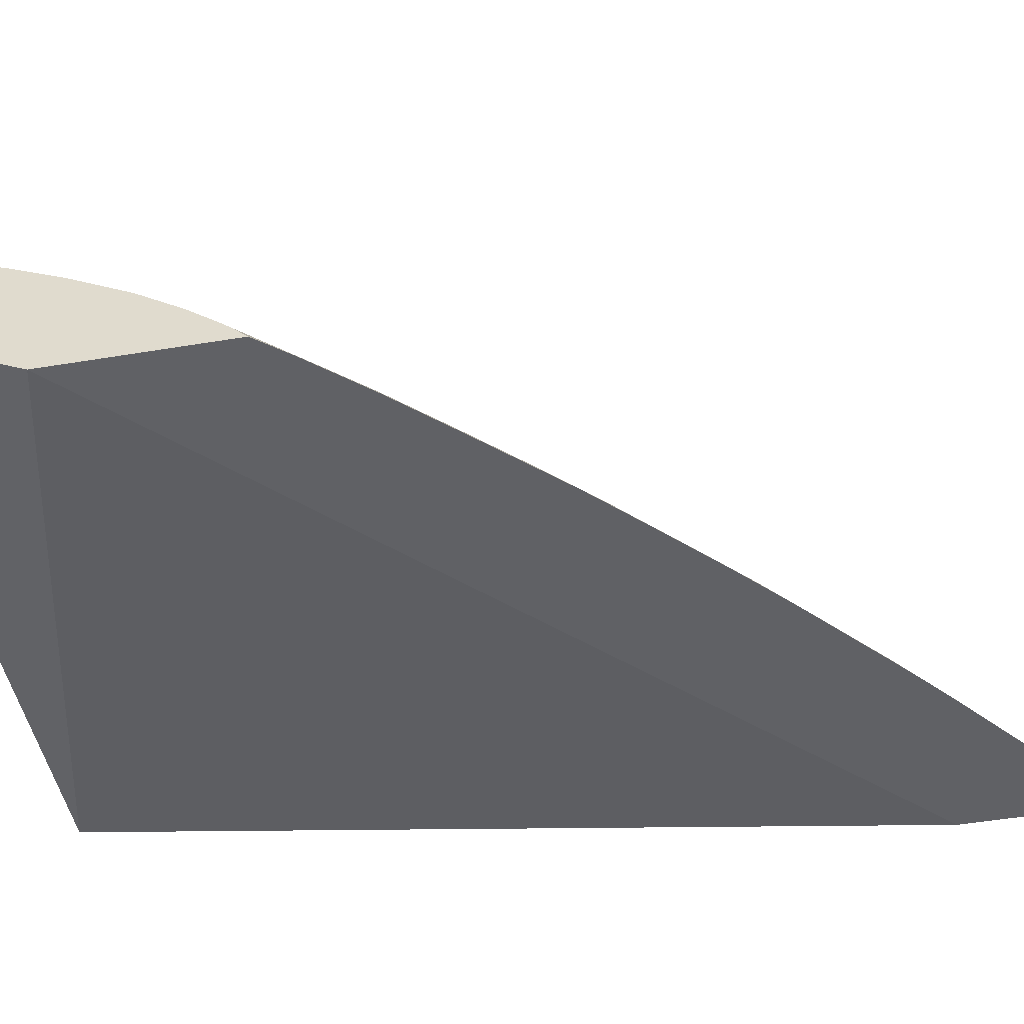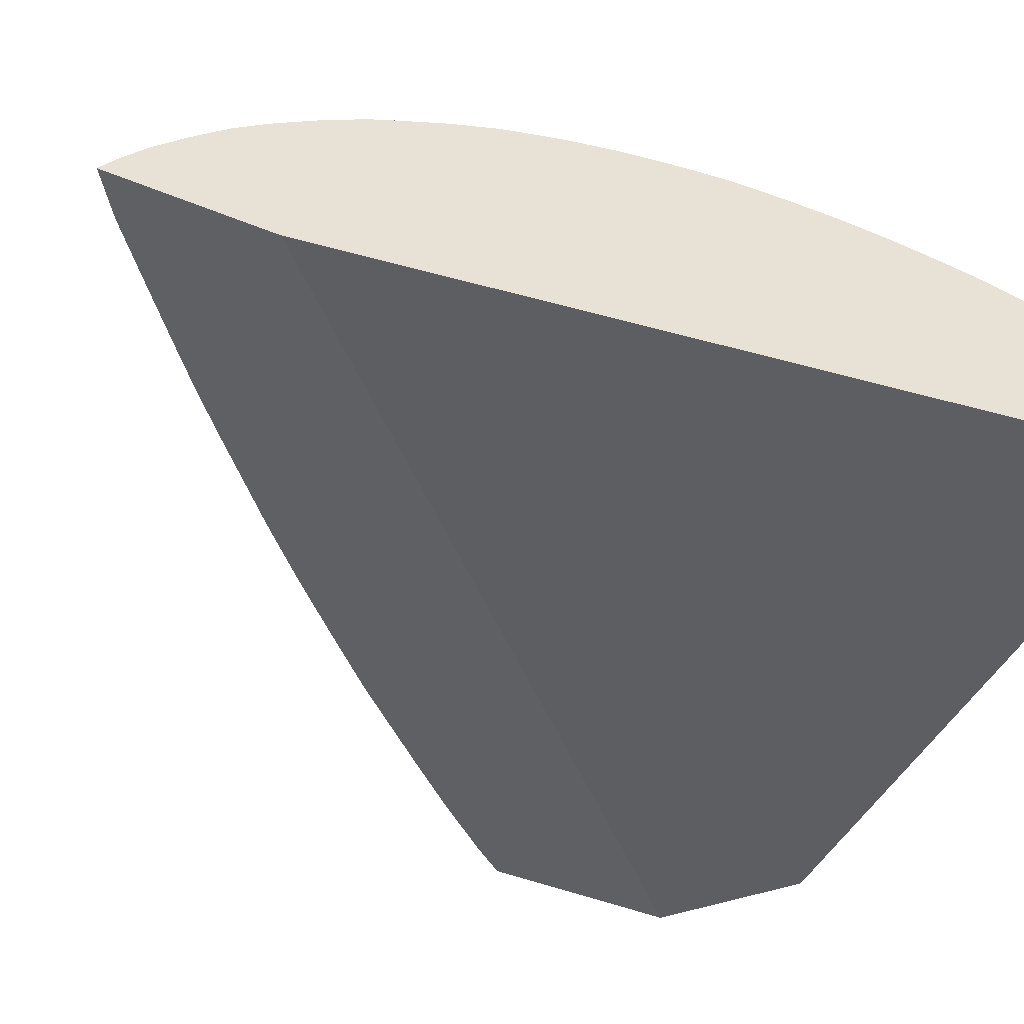
<metadata>
{"format":"obj","ext":"obj","renderer":"f3d","projection":"perspective","resolution":1024,"background":"white","views":[{"elev":-49.7,"azim":100.4,"up":"+Z"},{"elev":-42.2,"azim":-116.7,"up":"+Z"}]}
</metadata>
<code>
v 0.7905 2.305 0.1481
v 1.003 2.359 0.1051
v 1.003 2.305 0.1348
v 0.7905 2.305 0.1801
v 0.7905 2.58 0.1051
v 1.003 2.417 0.1051
v 1.003 2.305 0.1694
v 0.7933 2.305 0.181
v 0.7905 2.312 0.182
v 0.7905 2.626 0.1051
v 1.003 2.413 0.1097
v 0.9954 2.427 0.1051
v 1.003 2.305 0.1697
v 1.003 2.31 0.1674
v 1.001 2.31 0.1687
v 0.8111 2.305 0.1857
v 0.7937 2.312 0.183
v 0.7905 2.329 0.1858
v 0.7905 2.622 0.1105
v 0.7937 2.621 0.1092
v 0.792 2.625 0.1051
v 1.003 2.408 0.1137
v 0.9952 2.427 0.106
v 0.9843 2.433 0.1124
v 0.9898 2.42 0.1176
v 0.9797 2.446 0.1051
v 0.9952 2.305 0.173
v 0.9896 2.315 0.1723
v 1.003 2.329 0.1607
v 1.003 2.329 0.1609
v 0.9843 2.329 0.17
v 0.8285 2.305 0.1892
v 0.8111 2.312 0.1871
v 0.7937 2.329 0.1866
v 0.7905 2.347 0.189
v 0.7905 2.619 0.1137
v 0.7937 2.613 0.1179
v 0.8032 2.617 0.1051
v 0.9946 2.409 0.1225
v 1.003 2.399 0.1215
v 0.9788 2.445 0.1071
v 0.9733 2.439 0.1187
v 0.9632 2.464 0.1051
v 0.9921 2.305 0.1744
v 0.9737 2.334 0.1729
v 0.9781 2.323 0.1746
v 1.003 2.33 0.1605
v 0.9973 2.343 0.1585
v 0.9863 2.348 0.1621
v 0.9677 2.364 0.1652
v 0.9678 2.347 0.1711
v 0.8396 2.305 0.191
v 0.8285 2.312 0.1902
v 0.7905 2.356 0.1905
v 0.7905 2.614 0.1193
v 0.8037 2.6 0.1228
v 0.8092 2.606 0.1114
v 0.8221 2.601 0.1051
v 0.8217 2.6 0.1062
v 0.9986 2.399 0.1261
v 0.9782 2.427 0.1234
v 1.003 2.386 0.1311
v 0.9677 2.451 0.1132
v 0.9621 2.463 0.1078
v 0.9565 2.457 0.1194
v 0.9617 2.445 0.1242
v 0.9386 2.491 0.1051
v 0.9843 2.31 0.1757
v 0.9846 2.305 0.1771
v 0.9576 2.354 0.1735
v 0.9621 2.342 0.1752
v 1.003 2.347 0.153
v 0.993 2.354 0.1561
v 0.9805 2.364 0.1588
v 0.9769 2.373 0.1569
v 0.9668 2.38 0.1592
v 0.95 2.398 0.1601
v 0.9503 2.381 0.1667
v 0.9512 2.366 0.1721
v 0.8482 2.305 0.1921
v 0.8343 2.317 0.1918
v 0.7905 2.367 0.1919
v 0.7905 2.361 0.1911
v 0.7905 2.605 0.1275
v 0.7937 2.604 0.1263
v 0.7937 2.594 0.135
v 0.8089 2.588 0.1289
v 0.8222 2.584 0.1235
v 0.8338 2.579 0.1188
v 0.8153 2.595 0.1178
v 0.8409 2.585 0.1051
v 0.8277 2.59 0.1125
v 0.8401 2.584 0.1072
v 0.9862 2.401 0.1356
v 0.9927 2.389 0.1383
v 1.003 2.384 0.1324
v 0.9666 2.432 0.1296
v 0.9726 2.416 0.136
v 0.9452 2.481 0.1083
v 0.9397 2.475 0.1199
v 0.9498 2.451 0.1302
v 0.9546 2.438 0.1358
v 0.9449 2.463 0.1246
v 0.9283 2.499 0.1087
v 0.9213 2.509 0.1051
v 0.9678 2.329 0.1767
v 0.9677 2.305 0.1825
v 0.9677 2.312 0.181
v 0.9375 2.381 0.1723
v 0.9412 2.372 0.1738
v 0.946 2.361 0.1756
v 0.9512 2.347 0.1775
v 1.003 2.348 0.1526
v 0.9892 2.364 0.1537
v 0.9848 2.381 0.1478
v 0.9721 2.385 0.154
v 0.9557 2.404 0.1546
v 0.9441 2.411 0.1579
v 0.9331 2.416 0.1608
v 0.9316 2.398 0.169
v 0.8629 2.305 0.1933
v 0.8454 2.312 0.1924
v 0.7905 2.382 0.1931
v 0.7905 2.602 0.1302
v 0.7905 2.595 0.1361
v 0.8025 2.582 0.1392
v 0.8141 2.577 0.1351
v 0.8273 2.572 0.1297
v 0.8405 2.567 0.1243
v 0.8521 2.562 0.1195
v 0.8461 2.573 0.1133
v 0.8499 2.577 0.1051
v 0.8581 2.567 0.1079
v 0.9763 2.407 0.1391
v 0.9811 2.396 0.1424
v 0.9971 2.377 0.1416
v 1.003 2.364 0.144
v 0.9598 2.426 0.1398
v 0.934 2.487 0.1143
v 0.9226 2.493 0.1203
v 0.9281 2.481 0.1251
v 0.9378 2.456 0.1362
v 0.943 2.444 0.1402
v 0.9329 2.468 0.1307
v 0.911 2.516 0.1087
v 0.9168 2.505 0.1145
v 0.904 2.527 0.1051
v 0.9503 2.312 0.1857
v 0.9503 2.305 0.1869
v 0.9503 2.329 0.1823
v 0.9198 2.403 0.1723
v 0.9249 2.391 0.1742
v 0.9288 2.381 0.1757
v 0.9344 2.366 0.1781
v 0.9329 2.347 0.1833
v 0.9155 2.381 0.18
v 1.003 2.364 0.1445
v 1.003 2.364 0.1446
v 0.9684 2.4 0.1485
v 0.95 2.416 0.1515
v 0.9391 2.422 0.1552
v 0.9275 2.429 0.1582
v 0.9146 2.415 0.1696
v 0.9161 2.434 0.1613
v 0.8807 2.305 0.194
v 0.8633 2.312 0.1938
v 0.7937 2.381 0.1933
v 0.7905 2.399 0.1939
v 0.7905 2.586 0.1428
v 0.7937 2.585 0.1417
v 0.8094 2.572 0.1419
v 0.8208 2.565 0.1398
v 0.8324 2.56 0.1359
v 0.8455 2.555 0.1303
v 0.8584 2.55 0.1247
v 0.87 2.545 0.1199
v 0.864 2.556 0.1139
v 0.8593 2.569 0.1051
v 0.876 2.55 0.1083
v 0.8863 2.544 0.1051
v 0.9638 2.416 0.1425
v 0.9494 2.432 0.1428
v 0.9052 2.51 0.1203
v 0.8936 2.516 0.1252
v 0.911 2.499 0.1252
v 0.9159 2.486 0.1309
v 0.9208 2.474 0.1367
v 0.9262 2.462 0.1406
v 0.9323 2.45 0.1435
v 0.8937 2.533 0.1088
v 0.8994 2.522 0.1145
v 0.8952 2.535 0.1051
v 0.9329 2.329 0.1867
v 0.9343 2.305 0.1901
v 0.9319 2.311 0.1896
v 0.9029 2.421 0.1725
v 0.9082 2.409 0.1745
v 0.9146 2.398 0.1758
v 0.9155 2.364 0.1842
v 0.8981 2.381 0.1848
v 0.8981 2.399 0.1807
v 0.9331 2.434 0.1523
v 0.9223 2.44 0.1555
v 0.9107 2.447 0.1585
v 0.8975 2.433 0.1701
v 0.899 2.452 0.1617
v 0.8981 2.305 0.1938
v 0.8807 2.312 0.1941
v 0.8633 2.329 0.1941
v 0.7937 2.399 0.194
v 0.7905 2.416 0.194
v 0.7905 2.583 0.1446
v 0.7905 2.573 0.1512
v 0.7932 2.572 0.1505
v 0.8112 2.555 0.1516
v 0.8274 2.555 0.1429
v 0.839 2.548 0.1403
v 0.8506 2.543 0.1363
v 0.8762 2.533 0.1251
v 0.8878 2.528 0.1204
v 0.8819 2.539 0.1144
v 0.8812 2.521 0.1309
v 0.8862 2.509 0.1368
v 0.9035 2.491 0.1368
v 0.9092 2.48 0.1408
v 0.9152 2.468 0.144
v 0.9161 2.452 0.1529
v 0.9155 2.347 0.1874
v 0.9256 2.305 0.1916
v 0.9255 2.305 0.1916
v 0.9154 2.329 0.1901
v 0.921 2.316 0.1908
v 0.886 2.439 0.1728
v 0.8914 2.427 0.1747
v 0.8975 2.415 0.1762
v 0.8807 2.381 0.1885
v 0.8981 2.364 0.1881
v 0.8807 2.416 0.1812
v 0.8807 2.399 0.1852
v 0.9054 2.458 0.1559
v 0.8804 2.451 0.1703
v 0.8938 2.464 0.1587
v 0.8817 2.469 0.1619
v 0.9154 2.305 0.1926
v 0.8981 2.312 0.1936
v 0.8807 2.329 0.1938
v 0.8633 2.347 0.1938
v 0.8459 2.364 0.1939
v 0.8285 2.381 0.1939
v 0.8111 2.399 0.194
v 0.7937 2.416 0.194
v 0.7905 2.434 0.1933
v 0.7905 2.569 0.1535
v 0.7986 2.561 0.1547
v 0.8171 2.544 0.1553
v 0.8291 2.538 0.1524
v 0.8452 2.538 0.1436
v 0.8568 2.531 0.1406
v 0.8684 2.526 0.1367
v 0.8746 2.514 0.1409
v 0.8919 2.497 0.1408
v 0.8979 2.486 0.1442
v 0.899 2.469 0.1532
v 0.9252 2.305 0.1916
v 0.9094 2.324 0.1918
v 0.9154 2.311 0.1922
v 0.8985 2.348 0.1904
v 0.8687 2.456 0.1728
v 0.8744 2.445 0.1748
v 0.8804 2.433 0.1765
v 0.8675 2.381 0.1907
v 0.8817 2.366 0.1907
v 0.8633 2.416 0.1856
v 0.8617 2.397 0.1893
v 0.8633 2.434 0.1814
v 0.8881 2.476 0.1559
v 0.8631 2.468 0.1704
v 0.8708 2.493 0.1559
v 0.8765 2.482 0.1587
v 0.8643 2.487 0.1619
v 0.8985 2.329 0.1924
v 0.8817 2.348 0.1926
v 0.8459 2.381 0.193
v 0.8285 2.399 0.1931
v 0.8111 2.416 0.1931
v 0.7937 2.434 0.1931
v 0.7905 2.45 0.192
v 0.7905 2.56 0.159
v 0.8055 2.549 0.1579
v 0.8236 2.533 0.1583
v 0.8352 2.528 0.1556
v 0.8467 2.521 0.1529
v 0.8629 2.52 0.144
v 0.8643 2.504 0.1533
v 0.8805 2.503 0.1443
v 0.8817 2.487 0.1533
v 0.8882 2.354 0.1912
v 0.893 2.342 0.1919
v 0.8513 2.474 0.1728
v 0.8571 2.462 0.1749
v 0.8631 2.451 0.1766
v 0.8715 2.372 0.1913
v 0.8494 2.402 0.1906
v 0.8548 2.39 0.1914
v 0.8445 2.415 0.1894
v 0.8459 2.434 0.1857
v 0.8459 2.451 0.1815
v 0.8457 2.486 0.1703
v 0.8592 2.499 0.1587
v 0.8531 2.511 0.1558
v 0.8467 2.504 0.1618
v 0.8766 2.361 0.192
v 0.8648 2.366 0.1926
v 0.8588 2.381 0.1919
v 0.8445 2.397 0.1918
v 0.8272 2.415 0.1919
v 0.8098 2.432 0.1919
v 0.7921 2.45 0.1918
v 0.7905 2.452 0.1917
v 0.7905 2.555 0.1613
v 0.7932 2.555 0.1602
v 0.8112 2.538 0.1609
v 0.8291 2.521 0.1614
v 0.8415 2.516 0.1585
v 0.8336 2.491 0.1727
v 0.8397 2.48 0.1749
v 0.8457 2.468 0.1766
v 0.8321 2.42 0.1906
v 0.8378 2.408 0.1915
v 0.8272 2.432 0.1894
v 0.8285 2.451 0.1857
v 0.8285 2.468 0.1815
v 0.8281 2.503 0.1701
v 0.8205 2.426 0.1915
v 0.8031 2.443 0.1915
v 0.7969 2.455 0.1906
v 0.7905 2.465 0.1898
v 0.7905 2.537 0.1695
v 0.7925 2.537 0.1691
v 0.8104 2.52 0.1697
v 0.822 2.497 0.1747
v 0.8157 2.508 0.1726
v 0.8104 2.503 0.1762
v 0.8281 2.486 0.1765
v 0.8147 2.437 0.1906
v 0.8098 2.45 0.1894
v 0.8111 2.468 0.1856
v 0.8111 2.486 0.1812
v 0.7937 2.486 0.1853
v 0.7921 2.467 0.1893
v 0.7905 2.467 0.1894
v 0.7905 2.535 0.1706
v 0.7975 2.525 0.1723
v 0.8041 2.513 0.1746
v 0.7925 2.52 0.1759
v 0.7937 2.503 0.1808
v 0.7905 2.486 0.1859
v 0.7905 2.503 0.1816
v 0.7905 2.523 0.1754
v 0.7905 2.52 0.1764
f 1 2 3
f 1 3 7
f 1 7 13
f 1 13 27
f 1 27 44
f 1 44 69
f 1 69 107
f 1 107 149
f 1 149 194
f 1 194 229
f 1 229 264
f 1 264 244
f 1 244 207
f 1 207 165
f 1 165 121
f 1 121 80
f 1 80 52
f 1 52 32
f 1 32 16
f 1 16 8
f 1 8 4
f 1 4 9
f 1 9 18
f 1 18 35
f 1 35 54
f 1 54 83
f 1 83 82
f 1 82 123
f 1 123 168
f 1 168 211
f 1 211 252
f 1 252 287
f 1 287 319
f 1 319 337
f 1 337 351
f 1 351 357
f 1 357 358
f 1 358 360
f 1 360 359
f 1 359 352
f 1 352 338
f 1 338 320
f 1 320 288
f 1 288 253
f 1 253 213
f 1 213 212
f 1 212 169
f 1 169 125
f 1 125 124
f 1 124 84
f 1 84 55
f 1 55 36
f 1 36 19
f 1 19 10
f 1 10 5
f 1 5 2
f 2 6 11
f 2 11 22
f 2 22 40
f 2 40 62
f 2 62 96
f 2 96 137
f 2 137 157
f 2 157 113
f 2 113 72
f 2 72 47
f 2 47 29
f 2 29 14
f 2 14 7
f 2 7 3
f 2 5 10
f 2 10 21
f 2 21 38
f 2 38 58
f 2 58 91
f 2 91 132
f 2 132 178
f 2 178 180
f 2 180 192
f 2 192 147
f 2 147 105
f 2 105 67
f 2 67 43
f 2 43 26
f 2 26 12
f 2 12 6
f 4 8 9
f 6 12 11
f 7 14 15
f 7 15 13
f 8 16 17
f 8 17 9
f 9 17 18
f 10 19 20
f 10 20 21
f 11 12 23
f 11 23 24
f 11 24 25
f 11 25 22
f 12 26 23
f 13 15 28
f 13 28 27
f 14 29 30
f 14 30 15
f 15 30 31
f 15 31 28
f 16 32 33
f 16 33 34
f 16 34 18
f 16 18 17
f 18 34 35
f 19 36 20
f 20 36 37
f 20 37 38
f 20 38 21
f 22 39 40
f 22 25 39
f 23 26 41
f 23 41 24
f 24 41 42
f 24 42 25
f 25 42 39
f 26 43 41
f 27 28 44
f 28 31 45
f 28 45 46
f 28 46 44
f 29 47 48
f 29 48 30
f 30 48 49
f 30 49 31
f 31 49 50
f 31 50 51
f 31 51 45
f 32 52 53
f 32 53 54
f 32 54 33
f 33 54 35
f 33 35 34
f 36 55 37
f 37 55 56
f 37 56 57
f 37 57 38
f 38 57 59
f 38 59 58
f 39 60 40
f 39 42 61
f 39 61 60
f 40 60 62
f 41 63 42
f 41 43 64
f 41 64 63
f 42 63 65
f 42 65 66
f 42 66 61
f 43 67 64
f 44 68 69
f 44 46 68
f 45 51 70
f 45 70 71
f 45 71 46
f 46 71 68
f 47 72 48
f 48 72 73
f 48 73 74
f 48 74 49
f 49 74 50
f 50 74 75
f 50 75 76
f 50 76 77
f 50 77 78
f 50 78 79
f 50 79 70
f 50 70 51
f 52 80 81
f 52 81 82
f 52 82 83
f 52 83 54
f 52 54 53
f 55 84 85
f 55 85 56
f 56 85 86
f 56 86 87
f 56 87 88
f 56 88 89
f 56 89 90
f 56 90 57
f 57 90 59
f 58 59 91
f 59 90 92
f 59 92 93
f 59 93 91
f 60 94 95
f 60 95 96
f 60 96 62
f 60 61 94
f 61 66 97
f 61 97 98
f 61 98 94
f 63 64 65
f 64 67 99
f 64 99 100
f 64 100 65
f 65 100 66
f 66 101 102
f 66 102 97
f 66 100 103
f 66 103 101
f 67 104 99
f 67 105 104
f 68 71 106
f 68 106 69
f 69 106 108
f 69 108 107
f 70 79 109
f 70 109 110
f 70 110 111
f 70 111 71
f 71 112 106
f 71 111 112
f 72 113 73
f 73 114 75
f 73 75 74
f 73 113 114
f 75 115 116
f 75 116 117
f 75 117 118
f 75 118 76
f 75 114 115
f 76 118 77
f 77 118 119
f 77 119 78
f 78 109 79
f 78 119 120
f 78 120 109
f 80 121 122
f 80 122 123
f 80 123 82
f 80 82 81
f 84 124 85
f 85 124 86
f 86 125 126
f 86 126 87
f 86 124 125
f 87 126 127
f 87 127 88
f 88 127 128
f 88 128 129
f 88 129 89
f 89 93 92
f 89 92 90
f 89 129 130
f 89 130 131
f 89 131 93
f 91 93 132
f 93 131 133
f 93 133 132
f 94 98 134
f 94 134 95
f 95 134 135
f 95 135 136
f 95 136 96
f 96 136 137
f 97 102 138
f 97 138 98
f 98 138 134
f 99 104 139
f 99 139 100
f 100 139 140
f 100 140 141
f 100 141 103
f 101 142 102
f 101 103 142
f 102 142 143
f 102 143 138
f 103 141 144
f 103 144 142
f 104 140 139
f 104 105 145
f 104 145 146
f 104 146 140
f 105 147 145
f 106 112 108
f 107 148 149
f 107 108 150
f 107 150 148
f 108 112 150
f 109 120 151
f 109 151 152
f 109 152 110
f 110 152 111
f 111 152 153
f 111 153 154
f 111 154 112
f 112 155 150
f 112 154 156
f 112 156 155
f 113 157 158
f 113 158 136
f 113 136 114
f 114 136 115
f 115 136 135
f 115 135 116
f 116 135 159
f 116 159 117
f 117 159 160
f 117 160 161
f 117 161 118
f 118 161 162
f 118 162 119
f 119 163 120
f 119 162 164
f 119 164 163
f 120 163 151
f 121 165 166
f 121 166 167
f 121 167 123
f 121 123 122
f 123 167 168
f 125 169 170
f 125 170 126
f 126 170 171
f 126 171 172
f 126 172 173
f 126 173 127
f 127 173 128
f 128 173 129
f 129 173 174
f 129 174 175
f 129 175 130
f 130 133 131
f 130 175 176
f 130 176 177
f 130 177 133
f 132 133 178
f 133 177 221
f 133 221 179
f 133 179 180
f 133 180 178
f 134 138 181
f 134 181 135
f 135 181 160
f 135 160 159
f 136 158 157
f 136 157 137
f 138 143 182
f 138 182 160
f 138 160 181
f 140 146 183
f 140 183 184
f 140 184 185
f 140 185 141
f 141 185 186
f 141 186 187
f 141 187 144
f 142 144 187
f 142 187 143
f 143 187 188
f 143 188 189
f 143 189 182
f 145 147 190
f 145 190 191
f 145 191 183
f 145 183 146
f 147 192 190
f 148 150 155
f 148 155 193
f 148 193 149
f 149 193 195
f 149 195 194
f 151 163 196
f 151 196 197
f 151 197 152
f 152 197 198
f 152 198 153
f 153 156 154
f 153 198 156
f 155 156 199
f 155 199 193
f 156 200 199
f 156 198 201
f 156 201 200
f 160 182 161
f 161 182 202
f 161 202 203
f 161 203 162
f 162 203 204
f 162 204 164
f 163 164 205
f 163 205 196
f 164 204 206
f 164 206 205
f 165 207 208
f 165 208 209
f 165 209 166
f 166 209 210
f 166 210 168
f 166 168 167
f 168 210 211
f 169 212 170
f 170 212 213
f 170 213 214
f 170 214 215
f 170 215 171
f 171 215 216
f 171 216 172
f 172 216 217
f 172 217 173
f 173 217 218
f 173 218 174
f 174 218 175
f 175 218 219
f 175 219 220
f 175 220 176
f 176 220 221
f 176 221 177
f 179 221 190
f 179 190 180
f 180 190 192
f 182 189 202
f 183 191 220
f 183 220 184
f 184 220 219
f 184 219 222
f 184 222 223
f 184 223 224
f 184 224 185
f 185 224 186
f 186 224 187
f 187 224 225
f 187 225 188
f 188 225 226
f 188 226 189
f 189 227 202
f 189 226 227
f 190 220 191
f 190 221 220
f 193 199 228
f 193 228 195
f 194 195 230
f 194 230 229
f 195 228 231
f 195 231 232
f 195 232 230
f 196 205 233
f 196 233 234
f 196 234 197
f 197 235 198
f 197 234 235
f 198 235 201
f 199 200 228
f 200 236 237
f 200 237 228
f 200 201 238
f 200 238 239
f 200 239 236
f 201 235 238
f 202 227 203
f 203 227 240
f 203 240 204
f 204 240 206
f 205 206 241
f 205 241 233
f 206 240 242
f 206 242 243
f 206 243 241
f 207 244 245
f 207 245 246
f 207 246 208
f 208 246 247
f 208 247 248
f 208 248 249
f 208 249 250
f 208 250 209
f 209 250 251
f 209 251 211
f 209 211 210
f 211 251 252
f 213 253 254
f 213 254 214
f 214 254 215
f 215 254 255
f 215 255 216
f 216 255 256
f 216 256 217
f 217 256 257
f 217 257 258
f 217 258 259
f 217 259 218
f 218 259 219
f 219 259 222
f 222 259 223
f 223 259 260
f 223 260 261
f 223 261 224
f 224 261 225
f 225 261 262
f 225 262 263
f 225 263 226
f 226 263 240
f 226 240 227
f 228 237 231
f 229 230 264
f 230 232 265
f 230 265 266
f 230 266 264
f 231 237 267
f 231 267 265
f 231 265 232
f 233 241 268
f 233 268 269
f 233 269 234
f 234 269 270
f 234 270 235
f 235 270 238
f 236 271 272
f 236 272 237
f 236 239 273
f 236 273 274
f 236 274 271
f 237 272 267
f 238 273 239
f 238 270 275
f 238 275 273
f 240 263 276
f 240 276 242
f 241 243 277
f 241 277 268
f 242 276 278
f 242 278 279
f 242 279 243
f 243 279 280
f 243 280 277
f 244 264 266
f 244 266 281
f 244 281 245
f 245 281 282
f 245 282 246
f 246 282 283
f 246 283 284
f 246 284 247
f 247 284 248
f 248 284 249
f 249 284 285
f 249 285 250
f 250 285 251
f 251 285 252
f 252 286 287
f 252 285 286
f 253 288 254
f 254 288 289
f 254 289 255
f 255 290 291
f 255 291 256
f 255 289 290
f 256 291 292
f 256 292 257
f 257 292 293
f 257 293 258
f 258 293 260
f 258 260 259
f 260 293 294
f 260 294 295
f 260 295 261
f 261 295 262
f 262 295 296
f 262 296 263
f 263 296 276
f 265 267 297
f 265 297 298
f 265 298 281
f 265 281 266
f 267 272 297
f 268 277 299
f 268 299 300
f 268 300 269
f 269 300 301
f 269 301 270
f 270 301 275
f 271 302 272
f 271 274 303
f 271 303 304
f 271 304 302
f 272 302 298
f 272 298 297
f 273 305 274
f 273 275 306
f 273 306 305
f 274 305 303
f 275 301 307
f 275 307 306
f 276 296 278
f 277 280 308
f 277 308 299
f 278 309 279
f 278 296 295
f 278 295 294
f 278 294 310
f 278 310 309
f 279 309 280
f 280 309 311
f 280 311 308
f 281 298 282
f 282 298 312
f 282 312 313
f 282 313 283
f 283 313 312
f 283 312 314
f 283 314 315
f 283 315 284
f 284 315 316
f 284 316 285
f 285 316 317
f 285 317 286
f 286 317 318
f 286 318 287
f 287 318 319
f 288 320 321
f 288 321 289
f 289 321 322
f 289 322 290
f 290 322 323
f 290 323 324
f 290 324 291
f 291 324 310
f 291 310 292
f 292 310 294
f 292 294 293
f 298 302 304
f 298 304 312
f 299 308 325
f 299 325 326
f 299 326 300
f 300 326 327
f 300 327 301
f 301 327 307
f 303 305 328
f 303 328 329
f 303 329 304
f 304 329 315
f 304 315 314
f 304 314 312
f 305 306 330
f 305 330 328
f 306 307 331
f 306 331 330
f 307 327 332
f 307 332 331
f 308 311 333
f 308 333 325
f 309 310 324
f 309 324 311
f 311 324 323
f 311 323 333
f 315 329 316
f 316 329 334
f 316 334 317
f 317 334 335
f 317 335 318
f 318 335 319
f 319 335 336
f 319 336 337
f 320 338 339
f 320 339 322
f 320 322 321
f 322 339 340
f 322 340 323
f 323 340 333
f 325 341 326
f 325 333 342
f 325 342 341
f 326 341 343
f 326 343 344
f 326 344 327
f 327 344 332
f 328 330 345
f 328 345 334
f 328 334 329
f 330 331 346
f 330 346 345
f 331 332 347
f 331 347 346
f 332 344 348
f 332 348 349
f 332 349 347
f 333 340 342
f 334 345 335
f 335 345 336
f 336 345 346
f 336 346 350
f 336 350 351
f 336 351 337
f 338 352 353
f 338 353 339
f 339 353 340
f 340 353 342
f 341 342 354
f 341 354 343
f 342 353 354
f 343 354 355
f 343 355 356
f 343 356 344
f 344 356 348
f 346 347 350
f 347 349 357
f 347 357 350
f 348 356 349
f 349 356 358
f 349 358 357
f 350 357 351
f 352 359 353
f 353 359 354
f 354 359 355
f 355 360 356
f 355 359 360
f 356 360 358

</code>
